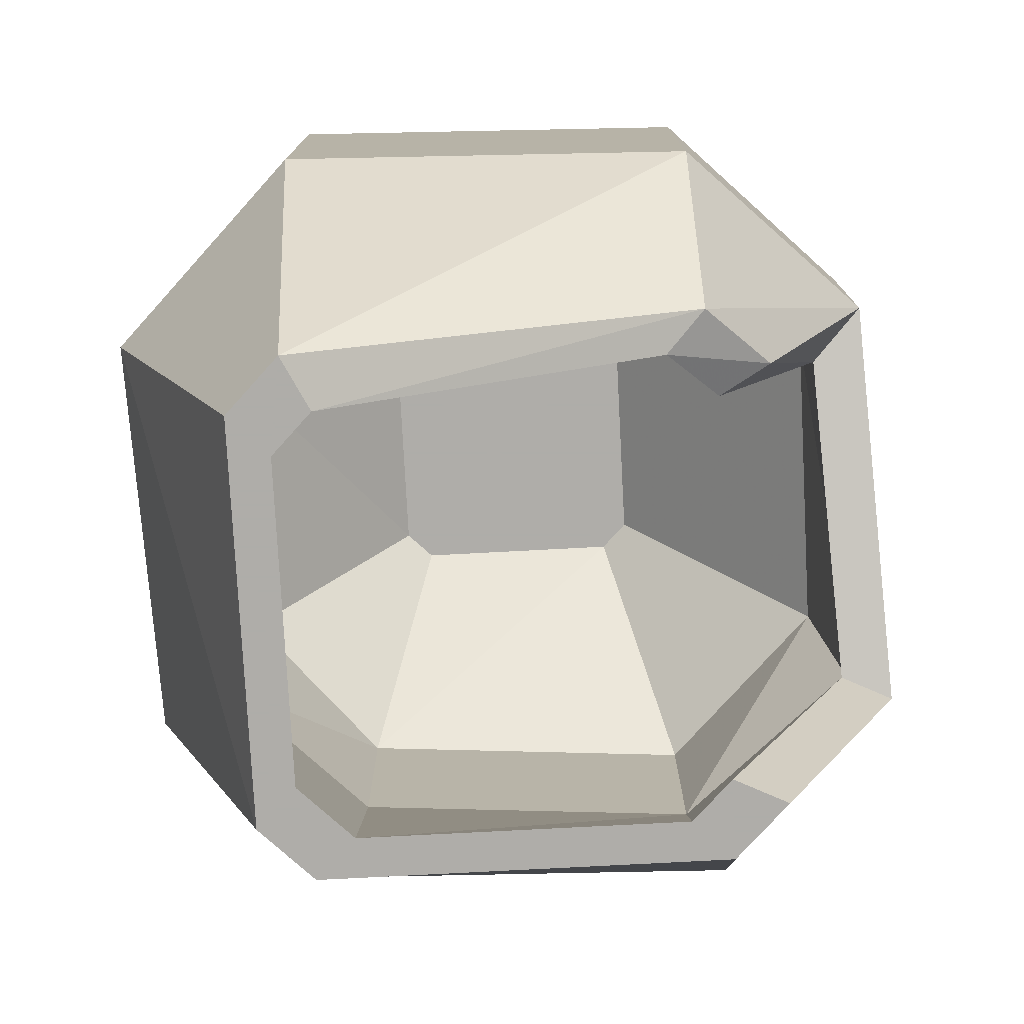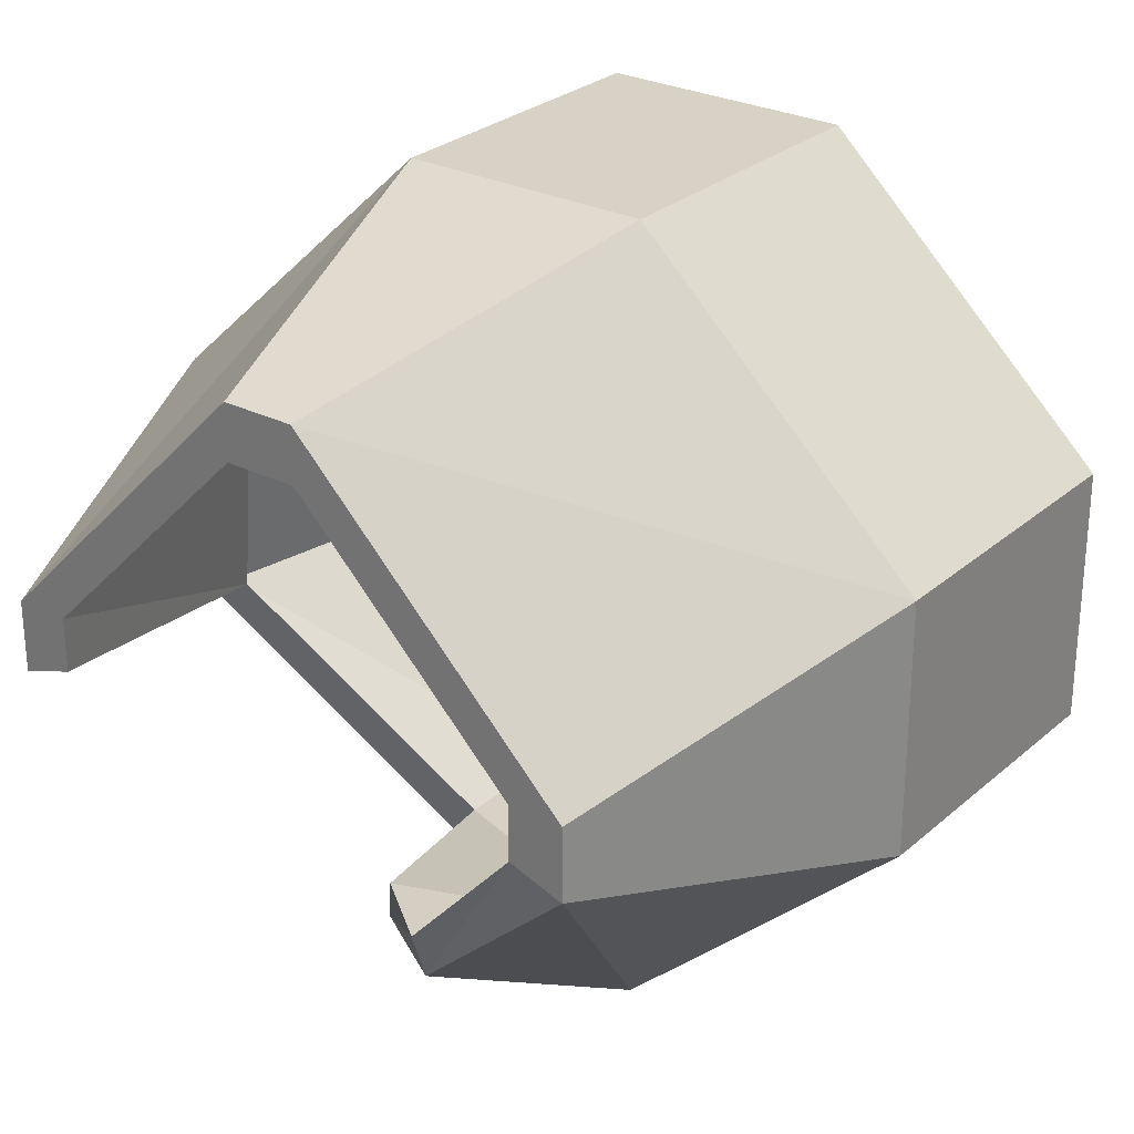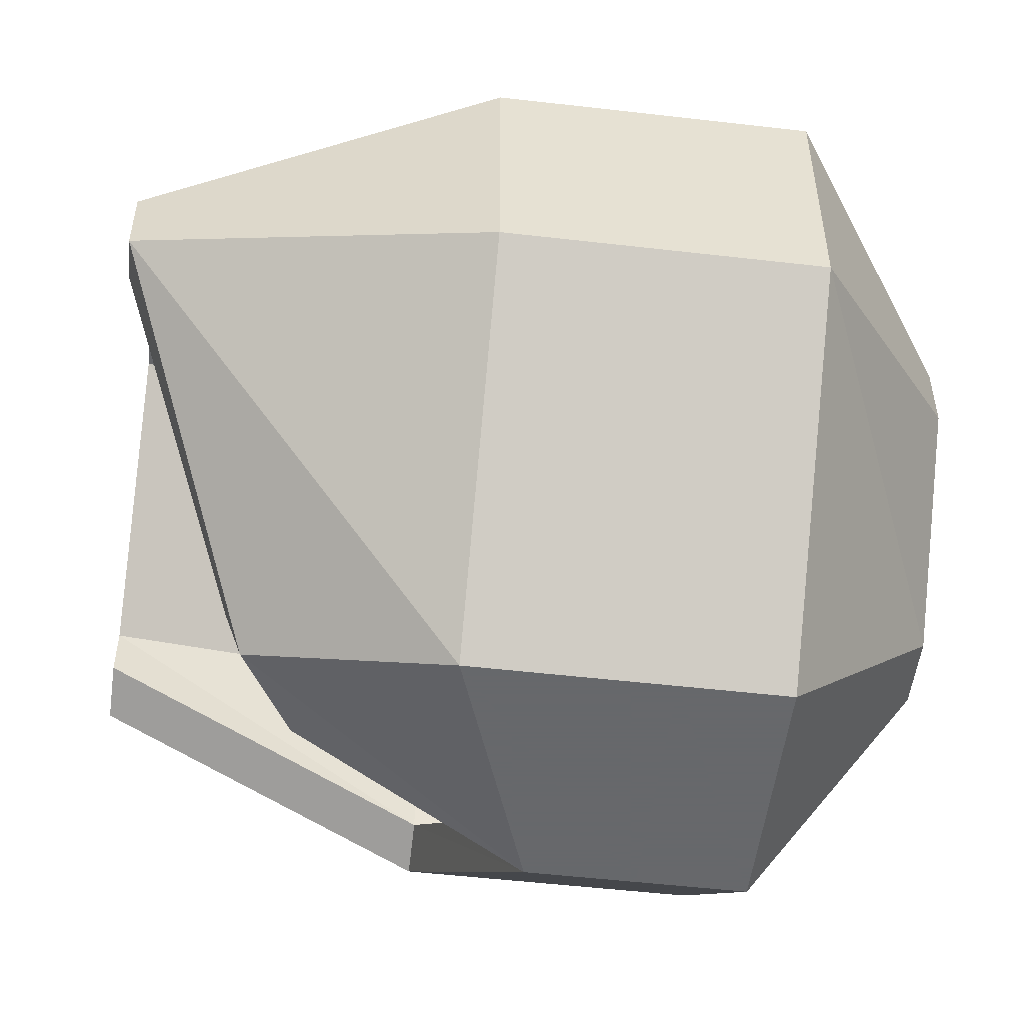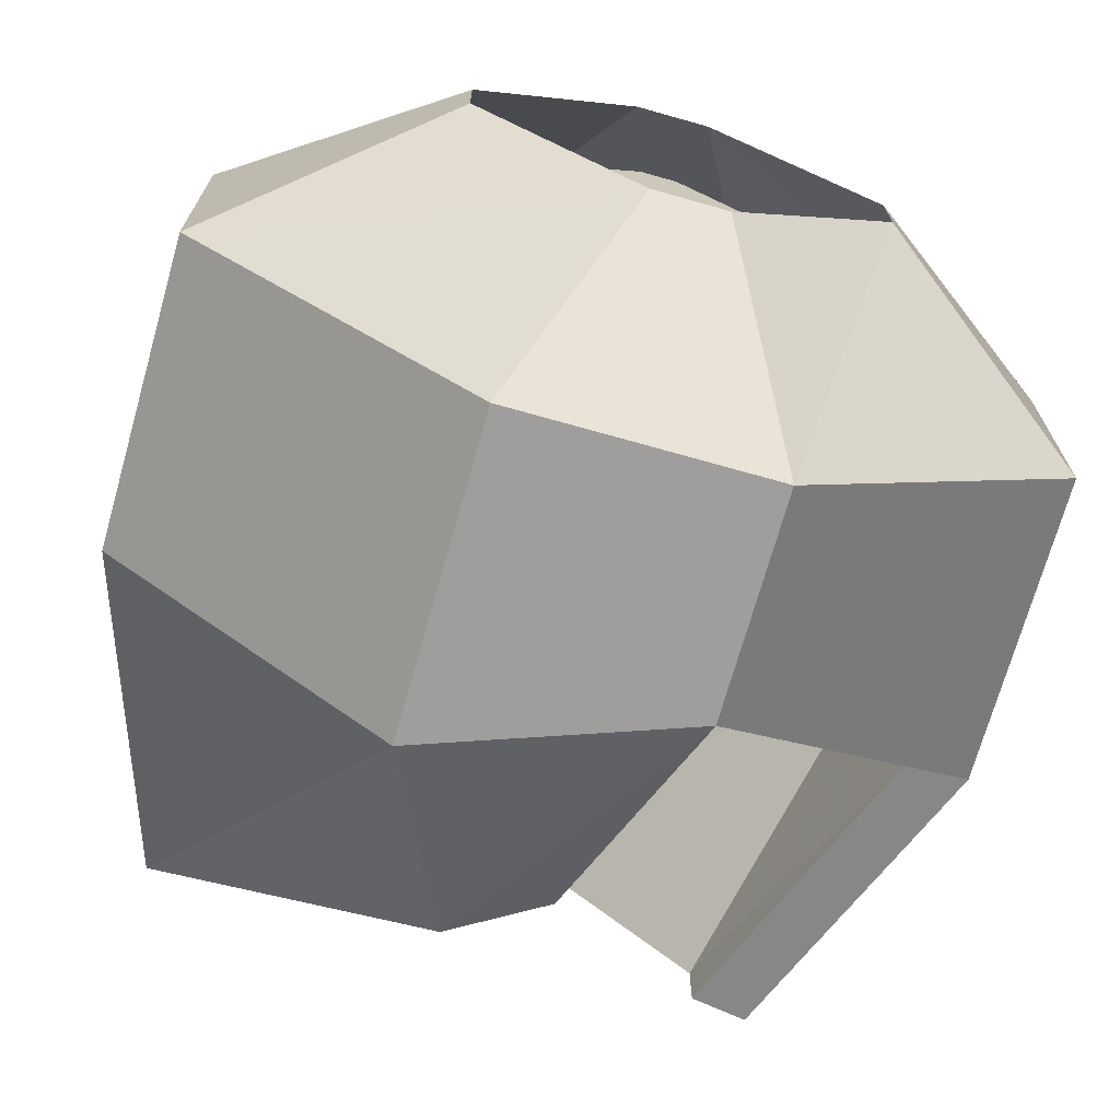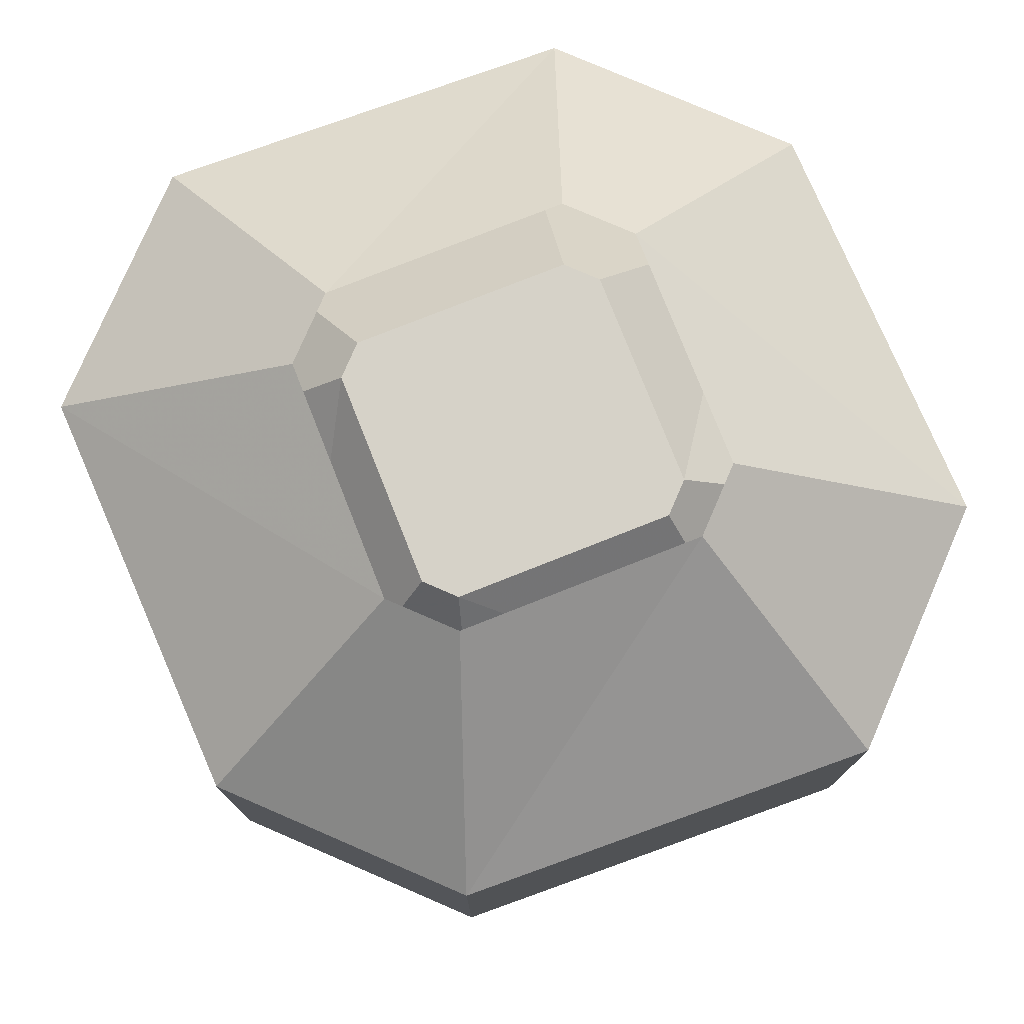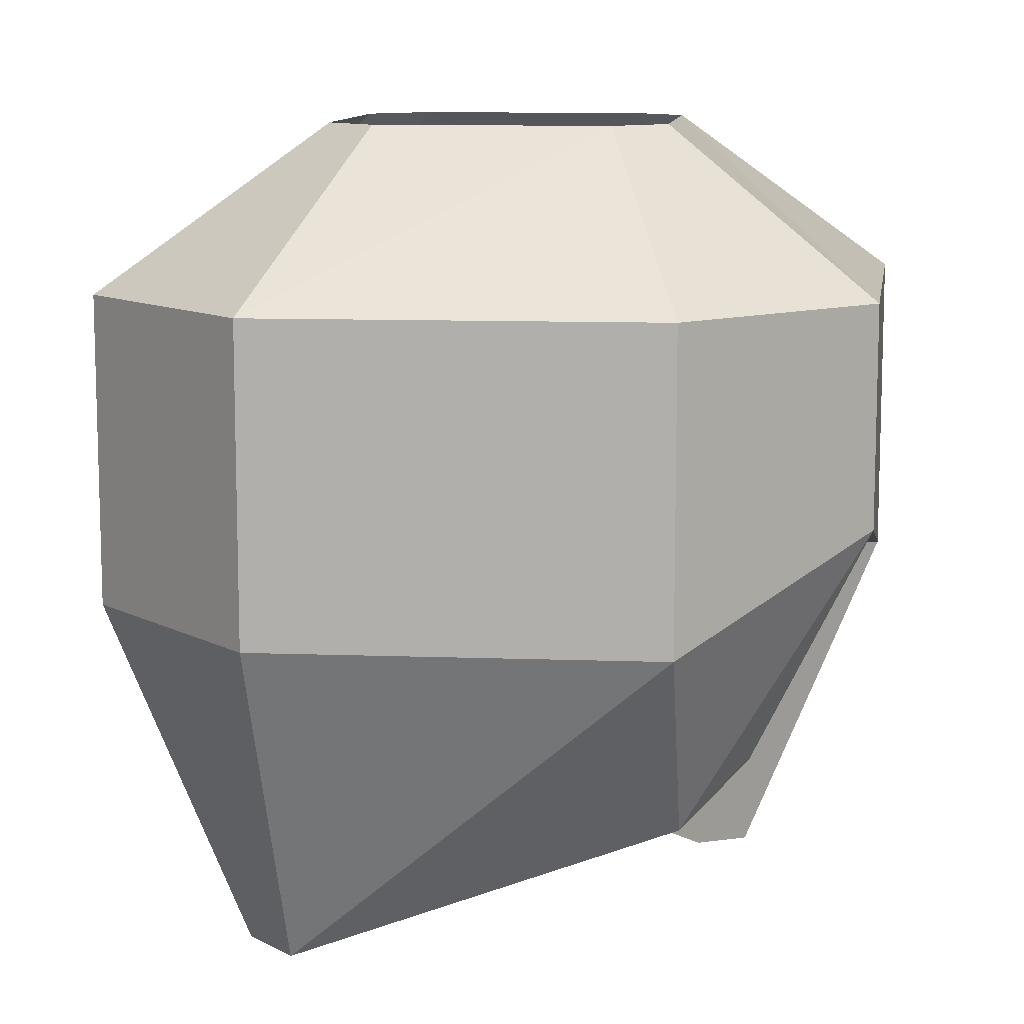
<metadata>
{"format":"obj","ext":"obj","renderer":"f3d","projection":"perspective","resolution":1024,"background":"white","views":[{"elev":-77.2,"azim":138.0,"up":"+Y"},{"elev":27.6,"azim":37.5,"up":"+Z"},{"elev":-52.3,"azim":82.9,"up":"+Z"},{"elev":-71.0,"azim":164.2,"up":"+Z"},{"elev":77.5,"azim":23.4,"up":"+Y"},{"elev":10.8,"azim":141.9,"up":"+Y"}]}
</metadata>
<code>
v 0.01562 0.007812 -0.08594
v 0.08594 0.007812 -0.01562
v 0.1797 -0.0625 -0.05469
v 0.05469 -0.0625 -0.1719
v -0.01562 0.007812 -0.08594
v -0.05469 -0.0625 -0.1719
v -0.08594 0.007812 -0.01562
v -0.1797 -0.0625 -0.05469
v -0.08594 0.007812 0.01562
v -0.1797 -0.0625 0.05469
v -0.01562 0.007812 0.08594
v -0.05469 -0.0625 0.1719
v 0.01562 0.007812 0.08594
v 0.05469 -0.0625 0.1719
v 0.08594 0.007812 0.01562
v 0.1797 -0.0625 0.05469
v 0.1797 -0.1094 0.05469
v 0.1797 -0.1094 -0.05469
v 0.05469 -0.1094 -0.1719
v -0.05469 -0.1094 -0.1719
v -0.1797 -0.1094 -0.05469
v -0.1797 -0.1094 0.05469
v -0.05469 -0.1094 0.1719
v 0.05469 -0.1094 0.1719
v 0.05469 -0.1953 0.1719
v 0.1797 -0.1953 0.05469
v 0.1797 -0.1953 -0.05469
v 0.05469 -0.1953 -0.1719
v -0.05469 -0.1562 -0.1719
v -0.1797 -0.1953 -0.05469
v -0.1797 -0.1953 0.05469
v -0.05469 -0.1953 0.1719
v -0.01562 -0.3438 0.1328
v 0.01562 -0.3438 0.1328
v 0.1328 -0.3438 0.01562
v 0.1328 -0.3438 -0.01562
v 0.01562 -0.2812 -0.1328
v -0.02344 -0.2578 -0.1328
v -0.05469 -0.1641 -0.1406
v -0.1562 -0.1953 -0.04688
v -0.1094 -0.3438 -0.007812
v -0.1328 -0.3438 -0.01562
v -0.1328 -0.3438 0.01562
v -0.1094 -0.3438 0.01562
v -0.01562 -0.3438 0.1094
v 0.01562 -0.3438 0.1094
v 0.1094 -0.3438 0.01562
v 0.1094 -0.3438 -0.007812
v 0.01562 -0.2891 -0.1094
v -0.01562 -0.2656 -0.1094
v 0.04688 -0.1953 -0.1406
v 0.04688 -0.1094 -0.1406
v -0.05469 -0.1094 -0.1406
v -0.1641 -0.1953 -0.04688
v -0.1484 -0.1094 -0.04688
v -0.1484 -0.1953 0.04688
v -0.1484 -0.1094 0.04688
v -0.03906 -0.1953 0.1406
v 0.1484 -0.1953 -0.05469
v 0.1484 -0.1094 -0.05469
v 0.07031 -0.01562 -0.007812
v 0.007812 -0.01562 -0.07031
v -0.007812 -0.01562 -0.07031
v -0.07031 -0.01562 -0.007812
v -0.07031 -0.01562 0.007812
v -0.03906 -0.1094 0.1406
v 0.04688 -0.1953 0.1406
v 0.1484 -0.1953 0.04688
v 0.1484 -0.1094 0.04688
v 0.07031 -0.01562 0.007812
v 0.007812 -0.01562 0.007812
v -0.007812 -0.01562 0.07031
v 0.04688 -0.1094 0.1406
v 0.007812 -0.01562 0.07031
v 0.04688 -0.1094 0.1328
f 1 2 3
f 1 3 4
f 1 4 5
f 5 4 6
f 5 6 7
f 7 6 8
f 7 8 9
f 9 8 10
f 9 10 11
f 11 10 12
f 11 12 13
f 13 12 14
f 13 14 15
f 15 14 16
f 15 16 2
f 2 16 3
f 3 16 17
f 3 17 18
f 3 18 4
f 4 18 19
f 4 19 6
f 6 19 20
f 6 20 8
f 8 20 21
f 8 21 10
f 10 21 22
f 10 22 12
f 12 22 23
f 12 23 14
f 14 23 24
f 14 24 16
f 16 24 17
f 17 24 25
f 17 25 26
f 17 26 18
f 18 26 27
f 18 27 19
f 19 27 28
f 19 28 20
f 20 28 29
f 20 29 21
f 21 29 30
f 21 30 22
f 22 30 31
f 22 31 23
f 23 31 32
f 23 32 24
f 24 32 25
f 25 32 33
f 25 33 34
f 25 34 26
f 26 34 35
f 26 35 27
f 27 35 36
f 27 36 28
f 28 36 37
f 28 37 29
f 29 37 38
f 30 42 31
f 31 42 43
f 31 43 32
f 32 43 33
f 39 50 51
f 39 51 52
f 39 52 53
f 39 53 54
f 54 53 55
f 54 55 56
f 56 55 57
f 56 57 58
f 56 58 45
f 56 45 44
f 56 44 40
f 40 44 41
f 50 49 51
f 51 49 59
f 51 59 60
f 51 60 52
f 52 60 61
f 52 61 62
f 52 62 53
f 53 62 63
f 53 63 55
f 55 63 64
f 55 64 57
f 57 64 65
f 57 65 66
f 57 66 58
f 58 66 67
f 58 67 46
f 58 46 45
f 49 48 59
f 59 48 68
f 59 68 69
f 59 69 60
f 60 69 70
f 60 70 61
f 61 70 71
f 61 71 62
f 62 71 63
f 63 71 64
f 64 71 65
f 65 71 72
f 65 72 66
f 66 72 73
f 73 72 74
f 73 74 69
f 69 74 70
f 70 74 71
f 71 74 72
f 48 47 68
f 68 47 67
f 68 67 75
f 68 75 69
f 67 66 75
f 47 46 67
f 29 38 39
f 29 39 40
f 29 40 30
f 30 40 41
f 30 41 42
f 33 43 44
f 33 44 45
f 33 45 46
f 33 46 34
f 34 46 35
f 35 46 47
f 35 47 36
f 36 47 48
f 36 48 37
f 37 48 49
f 37 49 38
f 38 49 50
f 38 50 39
f 41 44 43
f 41 43 42

</code>
